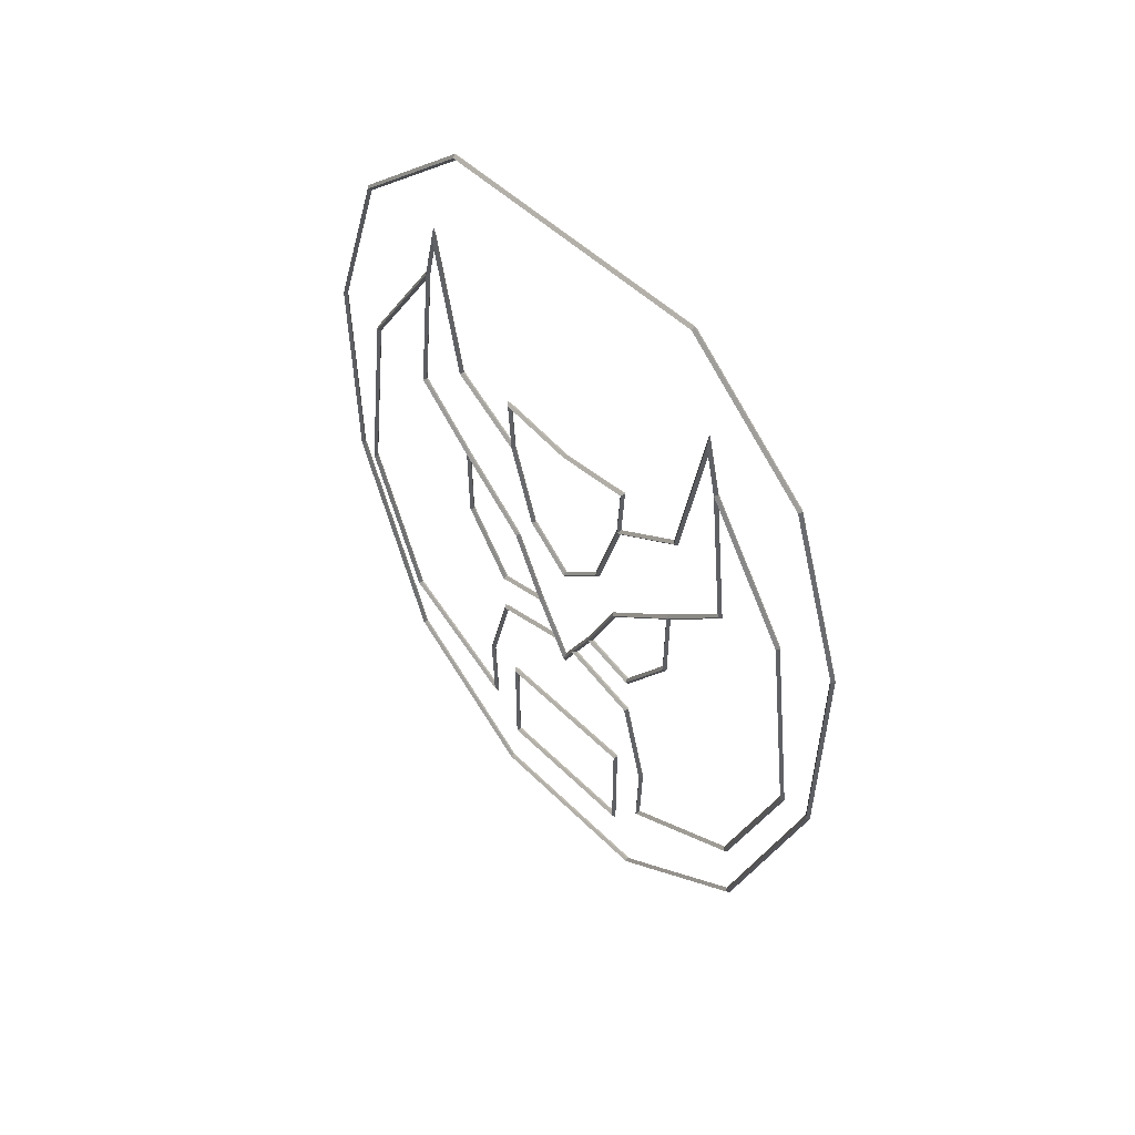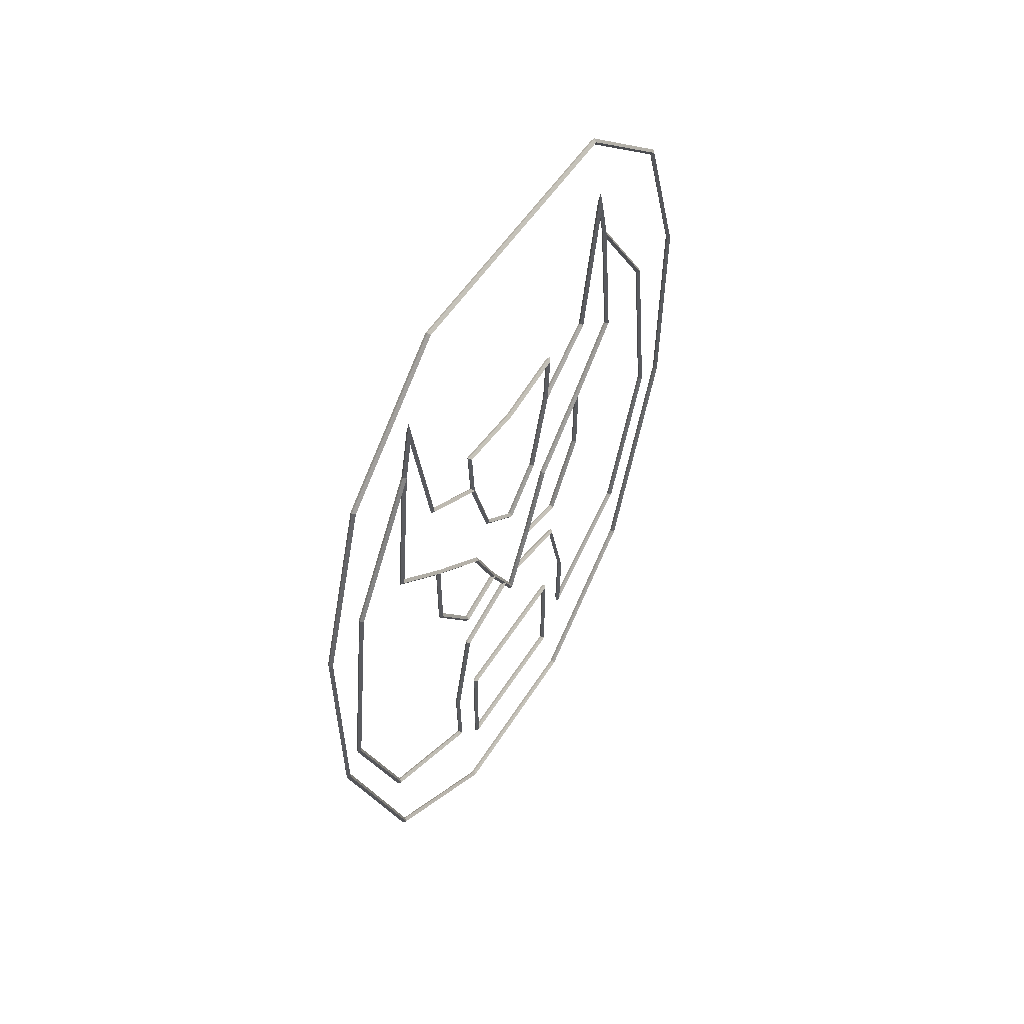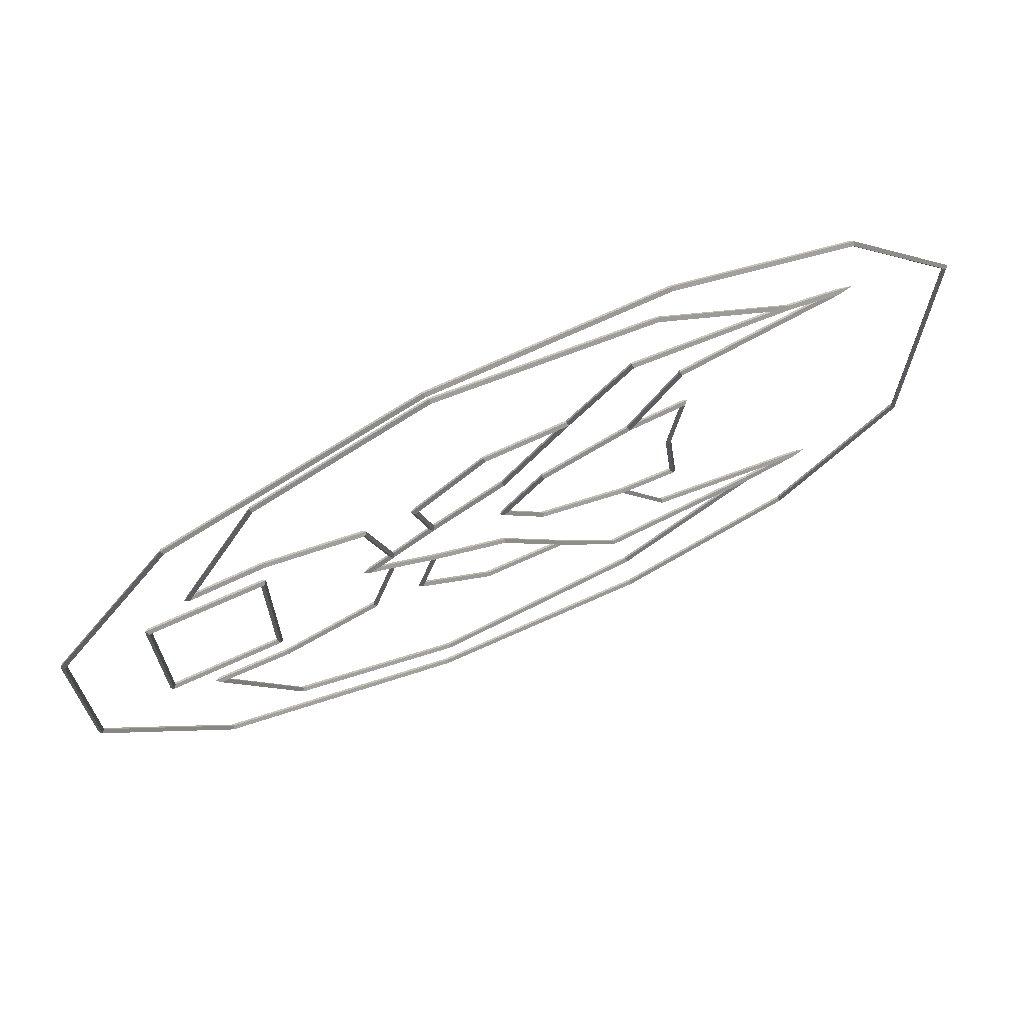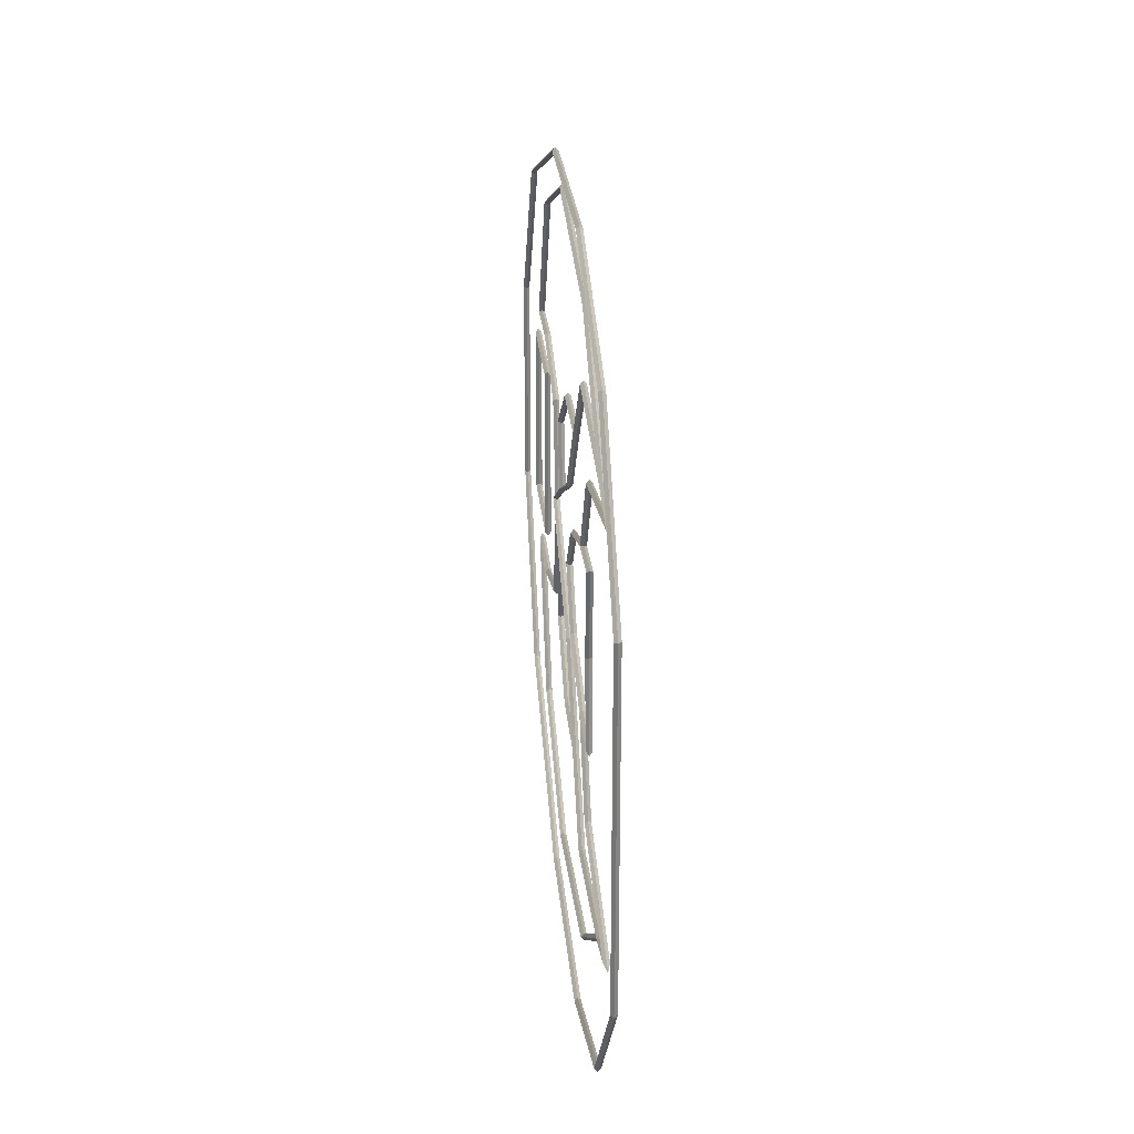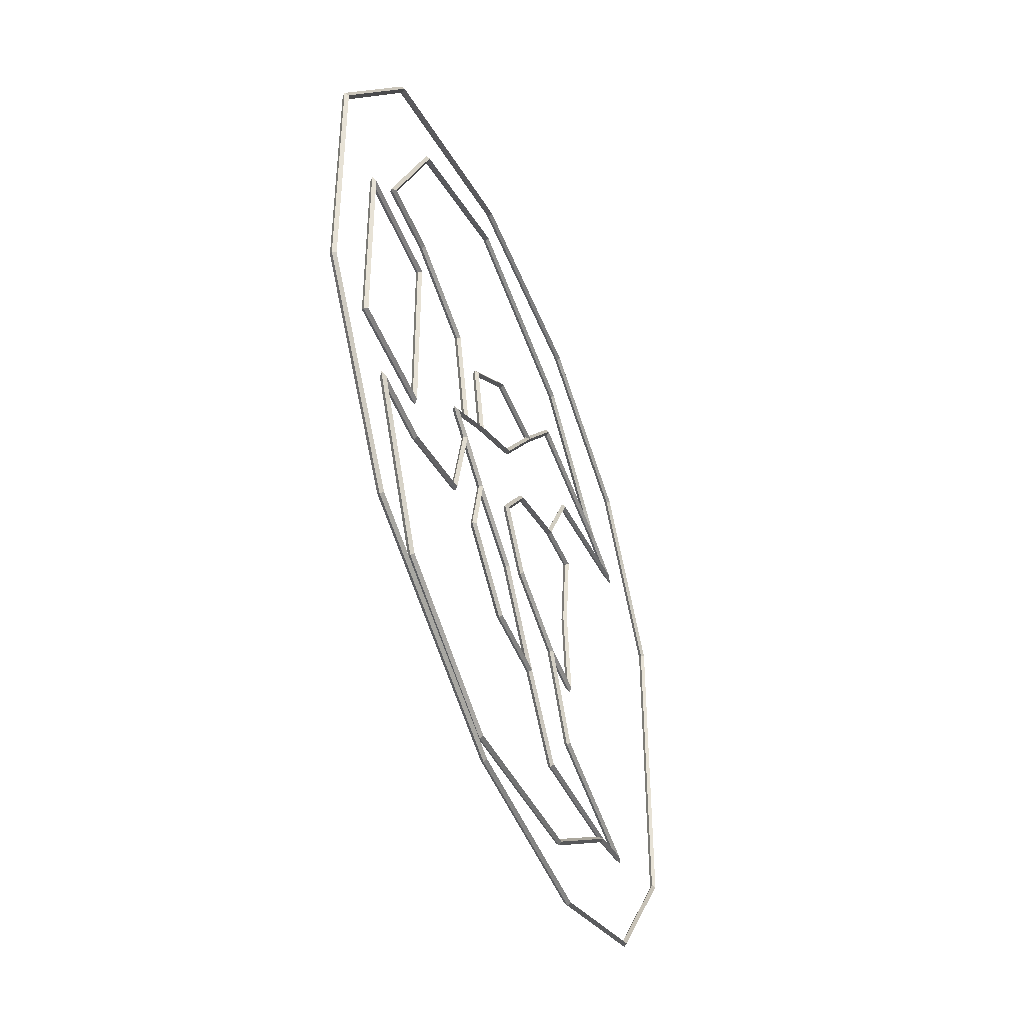
<metadata>
{"format":"obj","ext":"obj","renderer":"f3d","projection":"perspective","resolution":1024,"background":"white","views":[{"elev":49.4,"azim":-42.4,"up":"+Y"},{"elev":52.2,"azim":31.1,"up":"+Y"},{"elev":68.2,"azim":65.1,"up":"+Z"},{"elev":25.8,"azim":175.1,"up":"+Z"},{"elev":-42.3,"azim":19.2,"up":"+Z"}]}
</metadata>
<code>
o strongbad
v 0.01263 0.2755 0.6079
v 0.002627 0.2755 0.6079
v 0.002627 0.1257 0.2585
v -0.007373 0.1257 0.2585
v 0.01263 -0.1102 0.5998
v 0.002627 -0.1102 0.5998
v 0.002627 0.01433 0.1279
v -0.007373 0.01433 0.1279
v 0.01263 -0.5278 0.4432
v 0.002627 -0.5278 0.4432
v 0.002627 -0.387 0.4348
v -0.007373 -0.387 0.4348
v 0.002627 -0.01728 0.2563
v -0.007373 -0.01728 0.2563
v 0.002627 -0.1398 0.1667
v -0.007373 -0.1398 0.1667
v 0.002627 -0.09976 0.5483
v -0.007373 -0.09976 0.5483
v 0.002627 0.01433 -0
v -0.007373 0.01433 -0
v 0.01263 0.7867 -0
v 0.002627 0.7867 -0
v 0.002627 -0.1853 0.02296
v -0.007373 -0.1853 0.02296
v 0.002627 0.08628 0.0836
v -0.007373 0.08628 0.0836
v 0.002627 -0.2263 -0
v -0.007373 -0.2263 -0
v 0.002627 -0.4002 0.141
v -0.007373 -0.4002 0.141
v 0.002627 -0.5936 0.141
v -0.007373 -0.5936 0.141
v 0.002627 -0.112 0.06532
v -0.007373 -0.112 0.06532
v 0.002627 0.3225 0.2664
v -0.007373 0.3225 0.2664
v 0.01263 0.5829 0.5028
v 0.002627 0.5829 0.5028
v 0.002627 0.238 0.1331
v -0.007373 0.238 0.1331
v 0.002627 0.2656 0.4996
v -0.007373 0.2656 0.4996
v 0.002627 0.5932 0.3218
v -0.007373 0.5932 0.3218
v 0.002627 0.3363 0.14
v -0.007373 0.3363 0.14
v 0.002627 0.3189 -0
v -0.007373 0.3189 -0
v 0.01263 -0.7313 0.1744
v 0.002627 -0.7313 0.1744
v 0.01263 0.7867 0.2666
v 0.002627 0.7867 0.2666
v 0.002627 -0.3928 0.2106
v -0.007373 -0.3928 0.2106
v 0.002627 -0.5167 0.2062
v -0.007373 -0.5167 0.2062
v 0.002627 0.2316 0.373
v -0.007373 0.2316 0.373
v 0.002627 0.5 0.3438
v -0.007373 0.5 0.3438
v 0.002627 -0.2263 0.1654
v -0.007373 -0.2263 0.1654
v 0.01263 -0.7313 -0
v 0.002627 -0.7313 -0
v 0.01263 0.2755 -0.6079
v 0.002627 0.2755 -0.6079
v 0.002627 0.1257 -0.2585
v -0.007373 0.1257 -0.2585
v 0.01263 -0.1102 -0.5998
v 0.002627 -0.1102 -0.5998
v 0.002627 0.01433 -0.1279
v -0.007373 0.01433 -0.1279
v 0.01263 -0.5278 -0.4432
v 0.002627 -0.5278 -0.4432
v 0.002627 -0.387 -0.4348
v -0.007373 -0.387 -0.4348
v 0.002627 -0.01728 -0.2563
v -0.007373 -0.01728 -0.2563
v 0.002627 -0.1398 -0.1667
v -0.007373 -0.1398 -0.1667
v 0.002627 -0.09976 -0.5483
v -0.007373 -0.09976 -0.5483
v 0.002627 -0.1853 -0.02296
v -0.007373 -0.1853 -0.02296
v 0.002627 0.08628 -0.0836
v -0.007373 0.08628 -0.0836
v 0.002627 -0.4002 -0.141
v -0.007373 -0.4002 -0.141
v 0.002627 -0.5936 -0.141
v -0.007373 -0.5936 -0.141
v 0.002627 -0.112 -0.06532
v -0.007373 -0.112 -0.06532
v 0.002627 0.3225 -0.2664
v -0.007373 0.3225 -0.2664
v 0.01263 0.5829 -0.5028
v 0.002627 0.5829 -0.5028
v 0.002627 0.238 -0.1331
v -0.007373 0.238 -0.1331
v 0.002627 0.2656 -0.4996
v -0.007373 0.2656 -0.4996
v 0.002627 0.5932 -0.3218
v -0.007373 0.5932 -0.3218
v 0.002627 0.3363 -0.14
v -0.007373 0.3363 -0.14
v 0.01263 -0.7313 -0.1744
v 0.002627 -0.7313 -0.1744
v 0.01263 0.7867 -0.2666
v 0.002627 0.7867 -0.2666
v 0.002627 -0.3928 -0.2106
v -0.007373 -0.3928 -0.2106
v 0.002627 -0.5167 -0.2062
v -0.007373 -0.5167 -0.2062
v 0.002627 0.2316 -0.373
v -0.007373 0.2316 -0.373
v 0.002627 0.5 -0.3438
v -0.007373 0.5 -0.3438
v 0.002627 -0.2263 -0.1654
v -0.007373 -0.2263 -0.1654
v -0.002373 -0.1455 0.1687
v -0.002373 -0.1179 0.06772
v -0.002373 -0.1822 0.03049
v -0.002373 -0.1912 0.02538
v -0.002373 -0.2303 0.1613
v -0.002373 -0.2223 0.1695
v -0.002373 -0.3933 0.2056
v -0.002373 -0.3922 0.2156
v -0.002373 -0.5255 0.2009
v -0.002373 -0.508 0.2115
v -0.002373 -0.3904 0.4388
v -0.002373 -0.3835 0.4308
v -0.002373 -0.1004 0.5534
v -0.002373 -0.09913 0.5431
v -0.002373 0.2675 0.5044
v -0.002373 0.2638 0.4948
v -0.002373 0.502 0.3485
v -0.002373 0.4801 0.351
v -0.002373 0.2296 0.3782
v -0.002373 0.1235 0.2635
v -0.002373 -0.01895 0.2613
v -0.002373 0.1147 0.2533
v -0.002373 0.01119 0.1319
v -0.002373 -0.1088 0.07249
v -0.002373 -0.134 0.1647
v -0.002373 -0.01561 0.2514
v -0.002373 -0.1455 -0.1687
v -0.002373 -0.01895 -0.2613
v -0.002373 0.1235 -0.2635
v -0.002373 0.2296 -0.3782
v -0.002373 0.4801 -0.351
v -0.002373 0.502 -0.3485
v -0.002373 0.2675 -0.5044
v -0.002373 0.2638 -0.4948
v -0.002373 -0.1004 -0.5534
v -0.002373 -0.09913 -0.5431
v -0.002373 -0.3904 -0.4388
v -0.002373 -0.3835 -0.4308
v -0.002373 -0.5255 -0.2009
v -0.002373 -0.508 -0.2115
v -0.002373 -0.3933 -0.2056
v -0.002373 -0.3922 -0.2156
v -0.002373 -0.2303 -0.1613
v -0.002373 -0.2223 -0.1695
v -0.002373 -0.1912 -0.02538
v -0.002373 -0.1822 -0.03049
v -0.002373 -0.1179 -0.06772
v -0.002373 0.007733 -0
v -0.002373 0.0834 -0.08792
v -0.002373 0.2347 -0.1373
v -0.002373 0.2475 -0.1388
v -0.002373 0.3256 -0.2619
v -0.002373 0.3194 -0.2709
v -0.002373 0.6165 -0.3215
v -0.002373 0.57 -0.3222
v -0.002373 0.4991 -0.3389
v -0.002373 0.2335 -0.3677
v -0.002373 0.1295 -0.2552
v -0.002373 0.01747 -0.1238
v -0.002373 -0.1097 -0.06091
v -0.002373 -0.1828 -0.01861
v -0.002373 -0.2365 -0
v -0.002373 -0.2161 -0
v -0.002373 -0.1828 0.01861
v -0.002373 -0.1097 0.06091
v -0.002373 0.01747 0.1238
v -0.002373 0.1295 0.2552
v -0.002373 0.2335 0.3677
v -0.002373 0.4991 0.3389
v -0.002373 0.6165 0.3215
v -0.002373 0.57 0.3222
v -0.002373 0.3256 0.2619
v -0.002373 0.3194 0.2709
v -0.002373 0.2475 0.1388
v -0.002373 0.2347 0.1373
v -0.002373 0.0834 0.08792
v -0.002373 0.1147 -0.2533
v -0.002373 -0.01561 -0.2514
v -0.002373 -0.134 -0.1647
v -0.002373 -0.1088 -0.07249
v -0.002373 0.01119 -0.1319
v -0.002373 -0.5886 0.136
v -0.002373 -0.5986 0.146
v -0.002373 -0.3952 0.146
v -0.002373 -0.4052 0.136
v -0.002373 -0.3952 -0.146
v -0.002373 -0.4052 -0.136
v -0.002373 -0.5986 -0.146
v -0.002373 -0.5886 -0.136
v -0.002373 0.3306 0.1346
v -0.002373 0.3421 0.1454
v -0.002373 0.3239 -0
v -0.002373 0.3139 -0
v -0.002373 0.3421 -0.1454
v -0.002373 0.3306 -0.1346
v -0.002373 0.239 -0.1282
v -0.002373 0.08916 -0.07928
v -0.002373 0.02093 -0
v -0.002373 0.08916 0.07928
v -0.002373 0.239 0.1282
v 0.007627 0.58 0.4985
v 0.007627 0.5858 0.5071
v 0.007627 0.7917 0.2685
v 0.007627 0.7817 0.2648
v 0.007627 0.7917 -0
v 0.007627 0.7817 -0
v 0.007627 0.7917 -0.2685
v 0.007627 0.7817 -0.2648
v 0.007627 0.5858 -0.5071
v 0.007627 0.58 -0.4985
v 0.007627 0.2763 -0.6129
v 0.007627 0.2748 -0.6029
v 0.007627 -0.1112 -0.6048
v 0.007627 -0.1092 -0.5949
v 0.007627 -0.5309 -0.4473
v 0.007627 -0.5247 -0.439
v 0.007627 -0.7363 -0.1761
v 0.007627 -0.7263 -0.1728
v 0.007627 -0.7363 -0
v 0.007627 -0.7263 -0
v 0.007627 -0.7363 0.1761
v 0.007627 -0.7263 0.1728
v 0.007627 -0.5309 0.4473
v 0.007627 -0.5247 0.439
v 0.007627 -0.1112 0.6048
v 0.007627 -0.1092 0.5949
v 0.007627 0.2763 0.6129
v 0.007627 0.2748 0.6029
f 119 120 33 15
f 120 119 16 34
f 120 121 23 33
f 121 120 34 24
f 121 124 61 23
f 124 121 24 62
f 123 122 23 61
f 122 123 62 24
f 124 126 53 61
f 126 124 62 54
f 125 123 61 53
f 123 125 54 62
f 126 128 55 53
f 128 126 54 56
f 127 125 53 55
f 125 127 56 54
f 128 130 11 55
f 130 128 56 12
f 129 127 55 11
f 127 129 12 56
f 130 132 17 11
f 132 130 12 18
f 131 129 11 17
f 129 131 18 12
f 132 134 41 17
f 134 132 18 42
f 133 131 17 41
f 131 133 42 18
f 134 136 59 41
f 136 134 42 60
f 135 133 41 59
f 133 135 60 42
f 136 137 57 59
f 137 136 60 58
f 137 138 3 57
f 138 137 58 4
f 138 139 13 3
f 139 138 4 14
f 139 119 15 13
f 119 139 14 16
f 140 141 7 3
f 141 140 4 8
f 141 142 33 7
f 142 141 8 34
f 142 143 15 33
f 143 142 34 16
f 143 144 13 15
f 144 143 16 14
f 144 140 3 13
f 140 144 14 4
f 145 146 77 79
f 146 145 80 78
f 146 147 67 77
f 147 146 78 68
f 147 148 113 67
f 148 147 68 114
f 148 149 115 113
f 149 148 114 116
f 149 152 99 115
f 152 149 116 100
f 151 150 115 99
f 150 151 100 116
f 152 154 81 99
f 154 152 100 82
f 153 151 99 81
f 151 153 82 100
f 154 156 75 81
f 156 154 82 76
f 155 153 81 75
f 153 155 76 82
f 156 158 111 75
f 158 156 76 112
f 157 155 75 111
f 155 157 112 76
f 158 160 109 111
f 160 158 112 110
f 159 157 111 109
f 157 159 110 112
f 160 162 117 109
f 162 160 110 118
f 161 159 109 117
f 159 161 118 110
f 162 164 83 117
f 164 162 118 84
f 163 161 117 83
f 161 163 84 118
f 164 165 91 83
f 165 164 84 92
f 165 145 79 91
f 145 165 92 80
f 166 167 85 19
f 167 166 20 86
f 167 168 97 85
f 168 167 86 98
f 168 171 93 97
f 171 168 98 94
f 170 169 97 93
f 169 170 94 98
f 171 173 101 93
f 173 171 94 102
f 172 170 93 101
f 170 172 102 94
f 173 174 115 101
f 174 173 102 116
f 150 172 101 115
f 172 150 116 102
f 174 175 113 115
f 175 174 116 114
f 175 176 67 113
f 176 175 114 68
f 176 177 71 67
f 177 176 68 72
f 177 178 91 71
f 178 177 72 92
f 178 179 83 91
f 179 178 92 84
f 179 181 27 83
f 181 179 84 28
f 180 163 83 27
f 163 180 28 84
f 181 182 23 27
f 182 181 28 24
f 122 180 27 23
f 180 122 24 28
f 182 183 33 23
f 183 182 24 34
f 183 184 7 33
f 184 183 34 8
f 184 185 3 7
f 185 184 8 4
f 185 186 57 3
f 186 185 4 58
f 186 187 59 57
f 187 186 58 60
f 187 189 43 59
f 189 187 60 44
f 188 135 59 43
f 135 188 44 60
f 189 191 35 43
f 191 189 44 36
f 190 188 43 35
f 188 190 36 44
f 191 193 39 35
f 193 191 36 40
f 192 190 35 39
f 190 192 40 36
f 193 194 25 39
f 194 193 40 26
f 194 166 19 25
f 166 194 26 20
f 195 196 77 67
f 196 195 68 78
f 196 197 79 77
f 197 196 78 80
f 197 198 91 79
f 198 197 80 92
f 198 199 71 91
f 199 198 92 72
f 199 195 67 71
f 195 199 72 68
f 200 203 29 31
f 203 200 32 30
f 202 201 31 29
f 201 202 30 32
f 203 205 87 29
f 205 203 30 88
f 204 202 29 87
f 202 204 88 30
f 205 207 89 87
f 207 205 88 90
f 206 204 87 89
f 204 206 90 88
f 207 200 31 89
f 200 207 90 32
f 201 206 89 31
f 206 201 32 90
f 208 211 47 45
f 211 208 46 48
f 210 209 45 47
f 209 210 48 46
f 211 213 103 47
f 213 211 48 104
f 212 210 47 103
f 210 212 104 48
f 213 214 97 103
f 214 213 104 98
f 169 212 103 97
f 212 169 98 104
f 214 215 85 97
f 215 214 98 86
f 215 216 19 85
f 216 215 86 20
f 216 217 25 19
f 217 216 20 26
f 217 218 39 25
f 218 217 26 40
f 218 208 45 39
f 208 218 40 46
f 209 192 39 45
f 192 209 46 40
f 219 222 51 37
f 222 219 38 52
f 221 220 37 51
f 220 221 52 38
f 222 224 21 51
f 224 222 52 22
f 223 221 51 21
f 221 223 22 52
f 224 226 107 21
f 226 224 22 108
f 225 223 21 107
f 223 225 108 22
f 226 228 95 107
f 228 226 108 96
f 227 225 107 95
f 225 227 96 108
f 228 230 65 95
f 230 228 96 66
f 229 227 95 65
f 227 229 66 96
f 230 232 69 65
f 232 230 66 70
f 231 229 65 69
f 229 231 70 66
f 232 234 73 69
f 234 232 70 74
f 233 231 69 73
f 231 233 74 70
f 234 236 105 73
f 236 234 74 106
f 235 233 73 105
f 233 235 106 74
f 236 238 63 105
f 238 236 106 64
f 237 235 105 63
f 235 237 64 106
f 238 240 49 63
f 240 238 64 50
f 239 237 63 49
f 237 239 50 64
f 240 242 9 49
f 242 240 50 10
f 241 239 49 9
f 239 241 10 50
f 242 244 5 9
f 244 242 10 6
f 243 241 9 5
f 241 243 6 10
f 244 246 1 5
f 246 244 6 2
f 245 243 5 1
f 243 245 2 6
f 246 219 37 1
f 219 246 2 38
f 220 245 1 37
f 245 220 38 2

</code>
